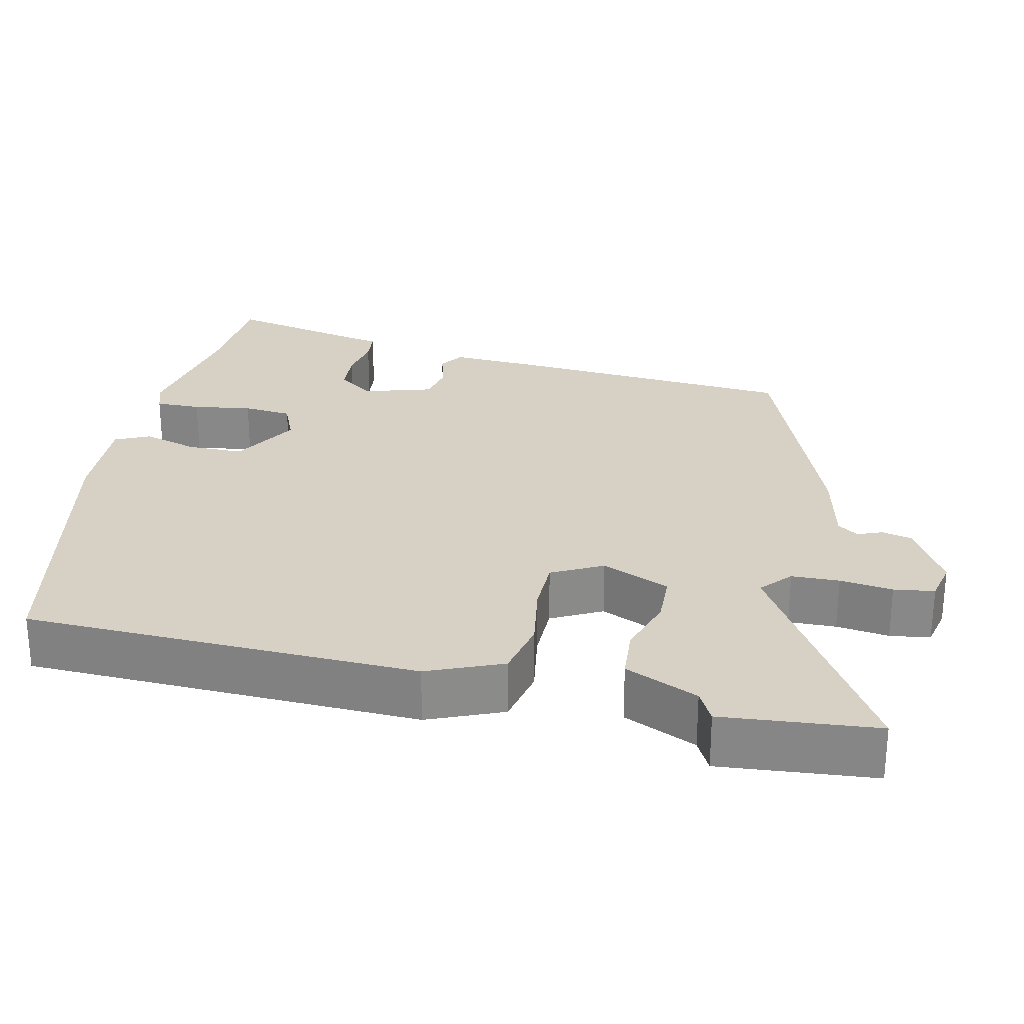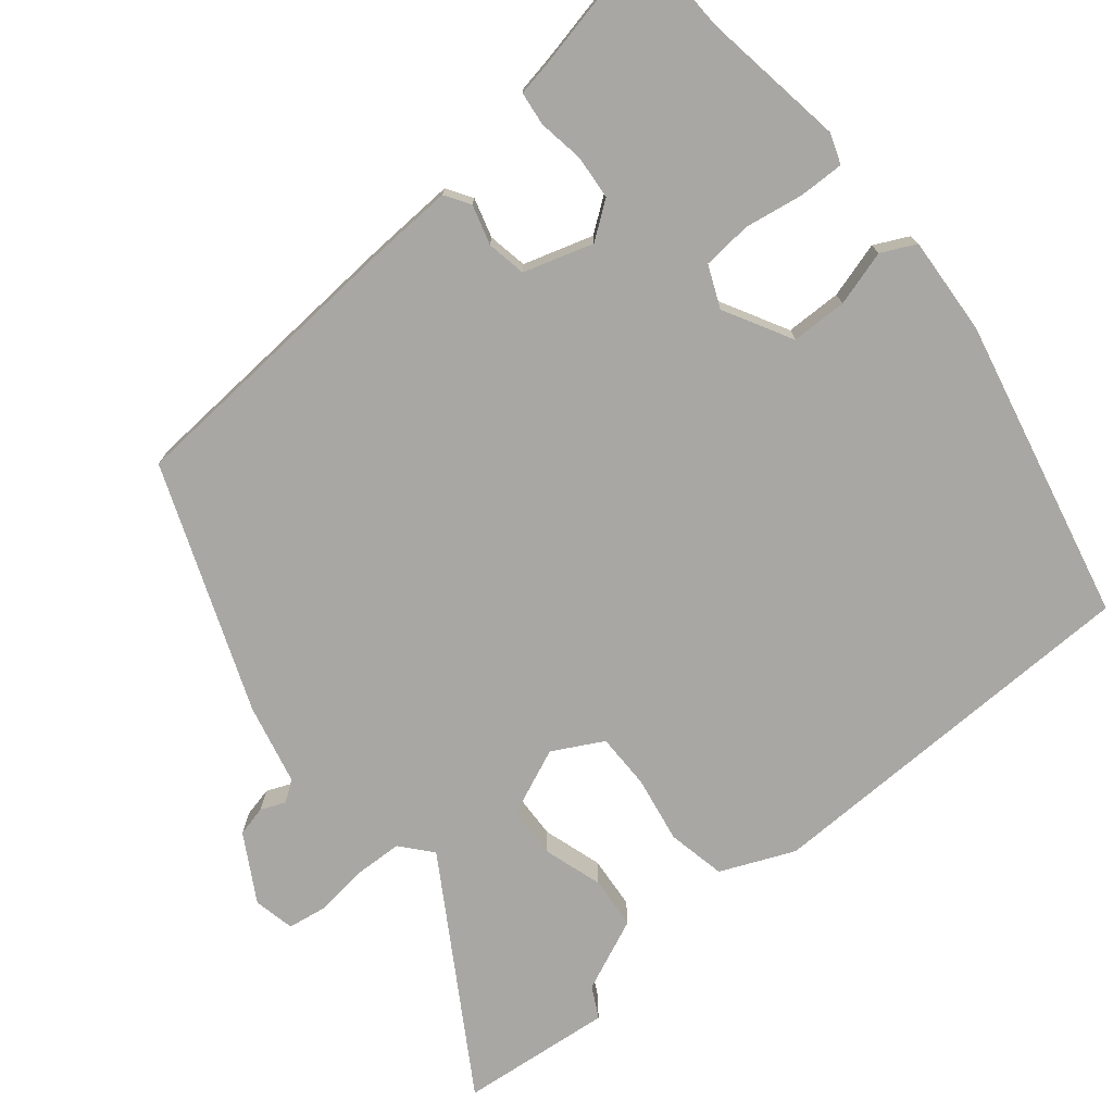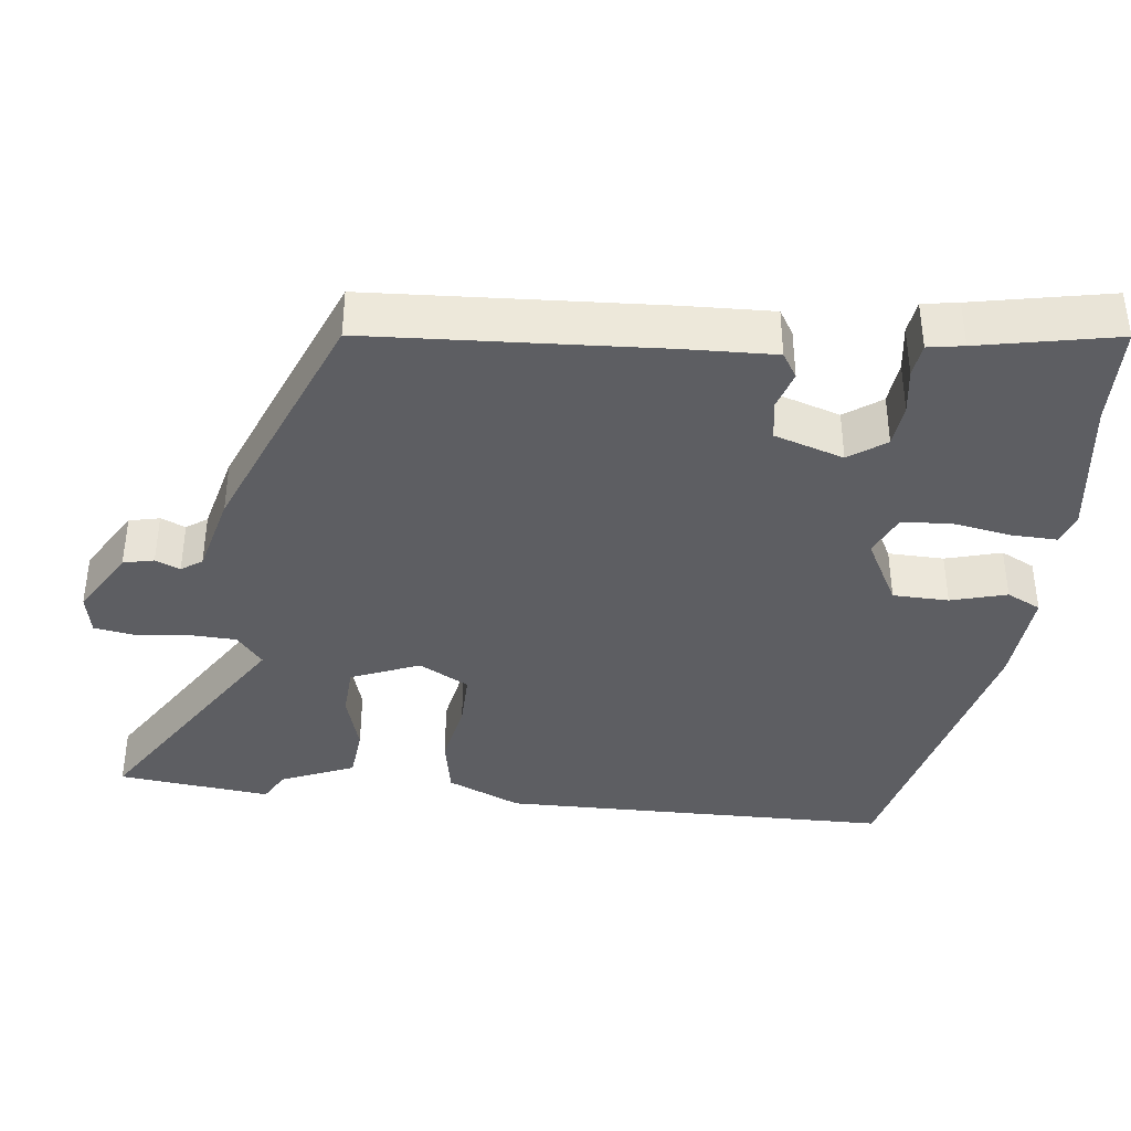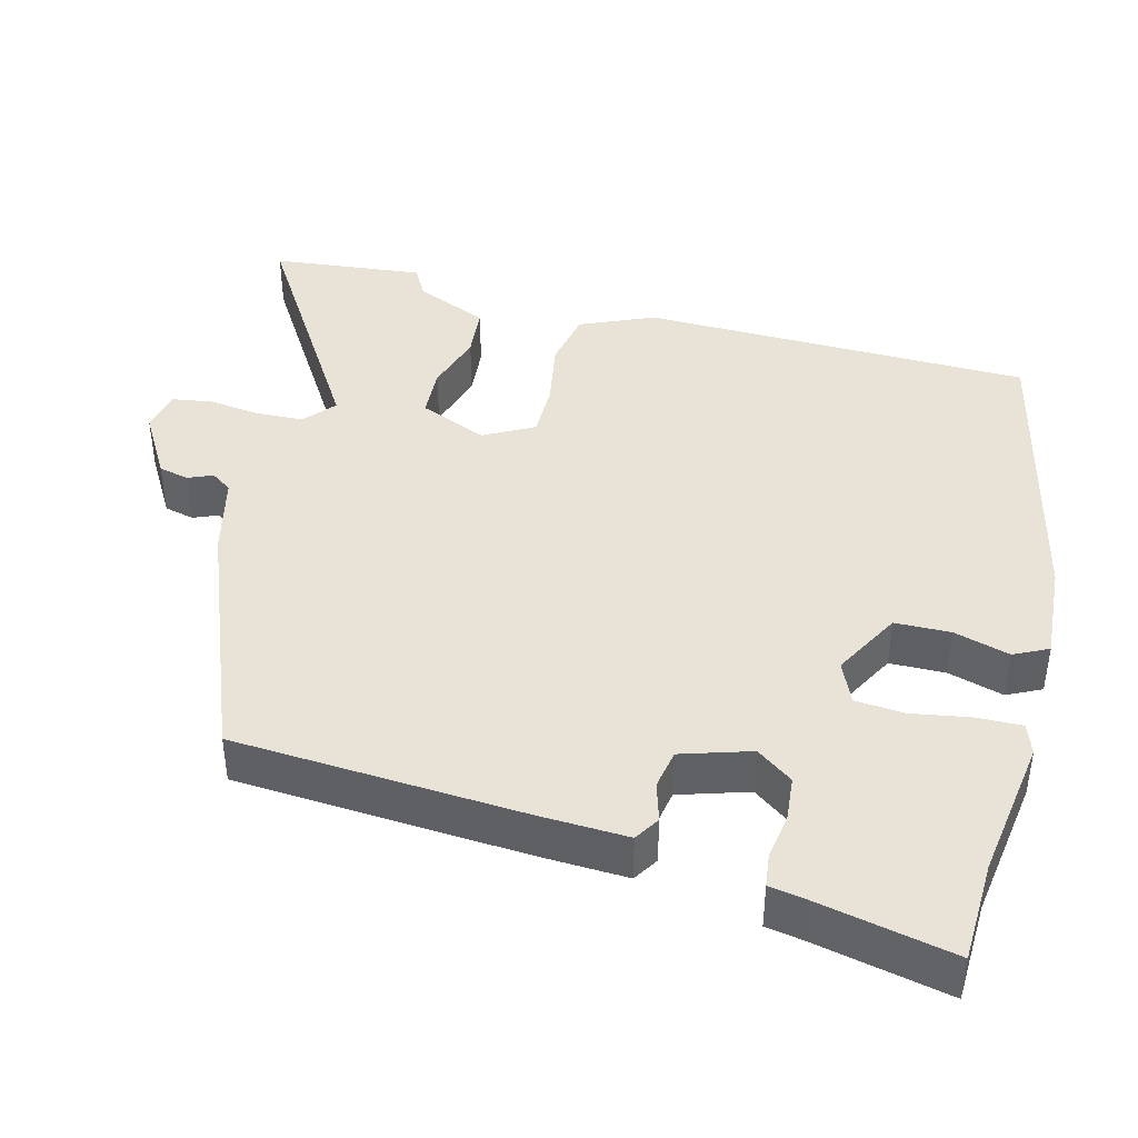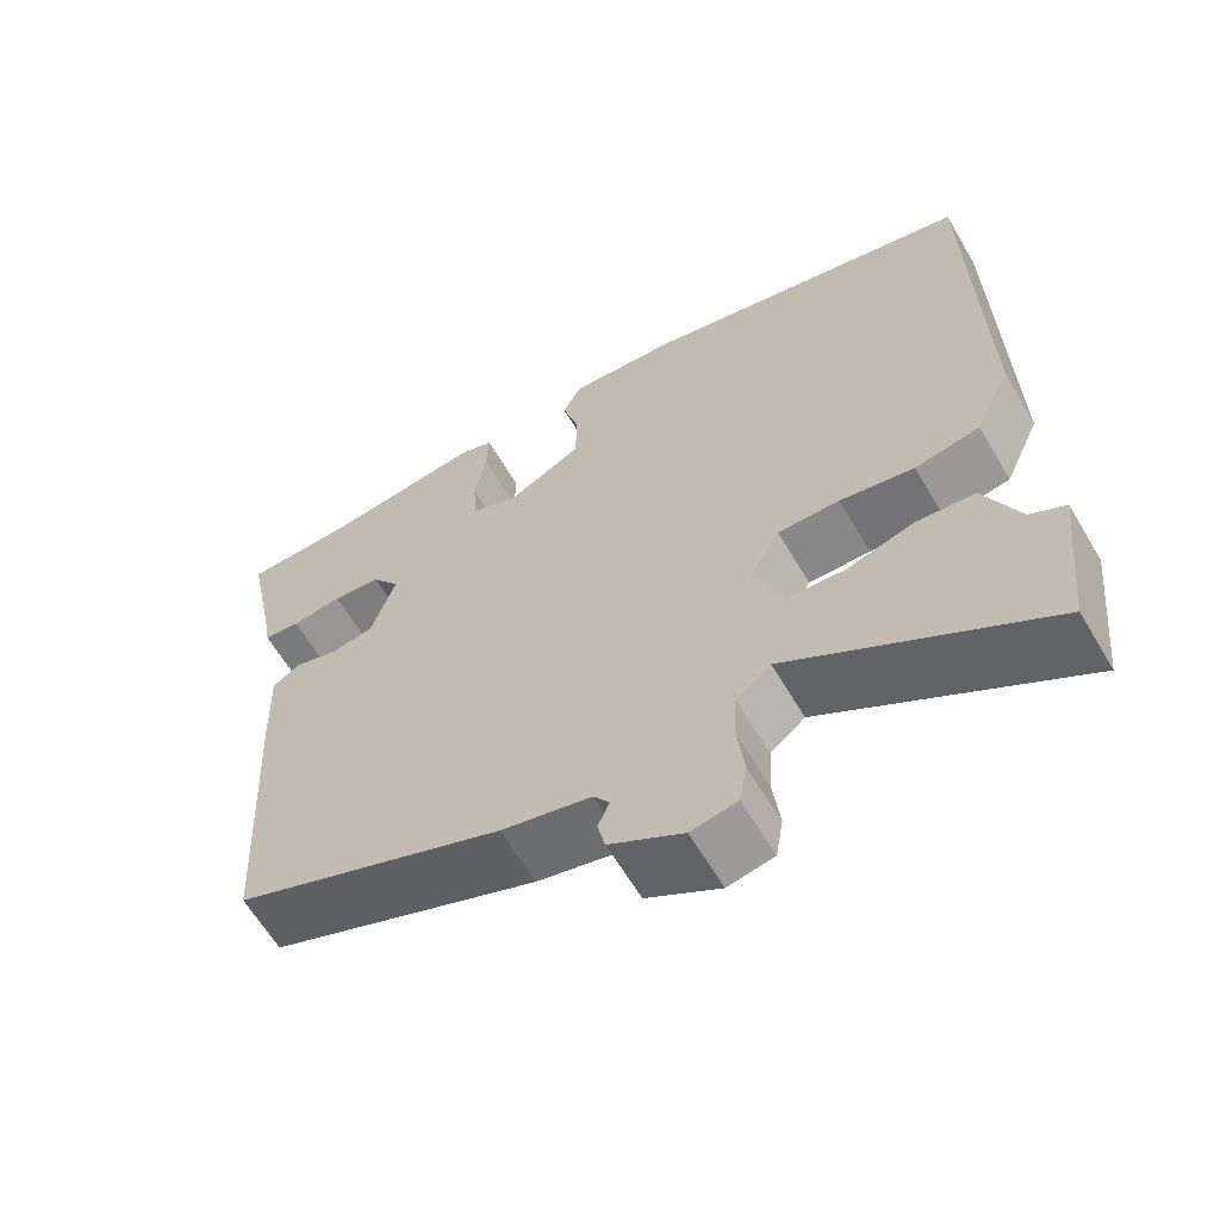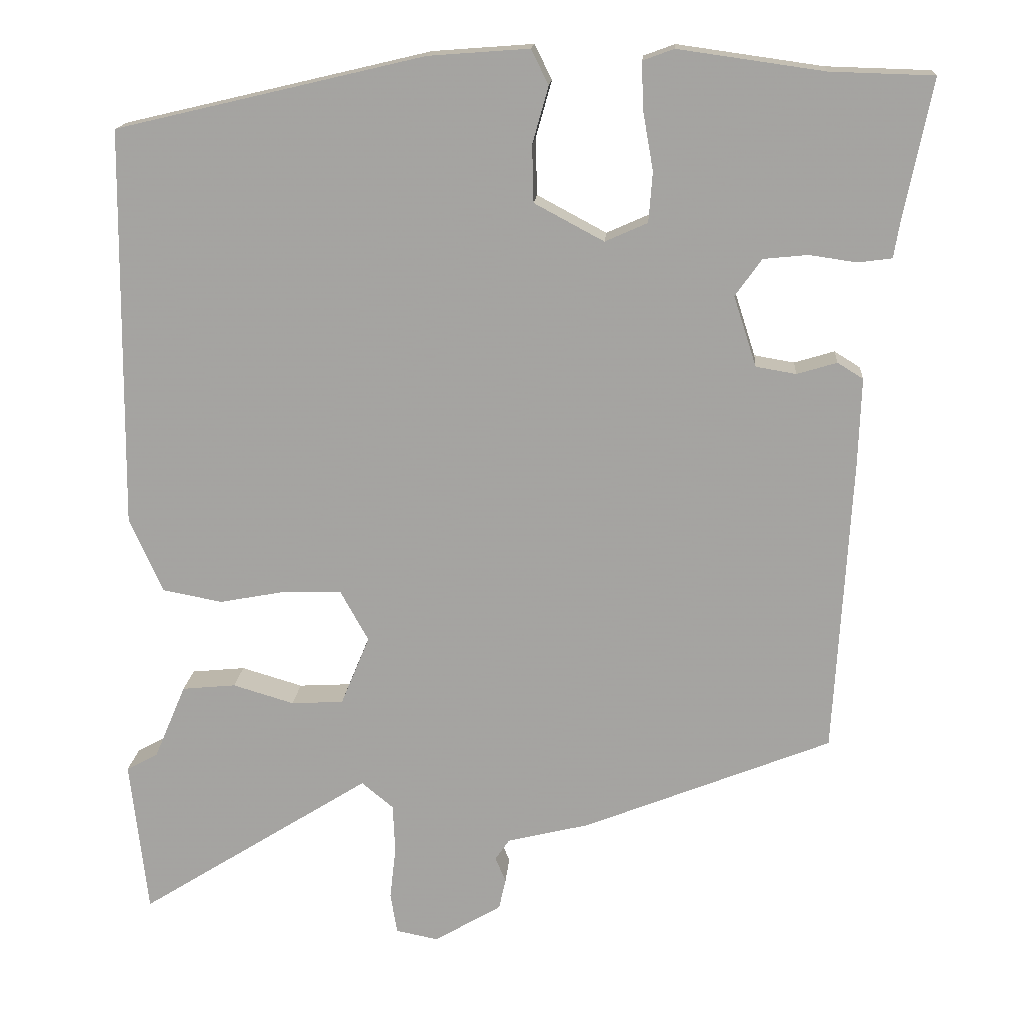
<metadata>
{"format":"obj","ext":"obj","renderer":"f3d","projection":"perspective","resolution":1024,"background":"white","views":[{"elev":26.6,"azim":103.8,"up":"+Y"},{"elev":-74.5,"azim":-49.9,"up":"+Y"},{"elev":-38.5,"azim":-96.6,"up":"+Y"},{"elev":41.8,"azim":-75.0,"up":"+Y"},{"elev":-63.2,"azim":30.7,"up":"+Z"},{"elev":16.1,"azim":-175.7,"up":"+Z"}]}
</metadata>
<code>
v 0.479 0.07 0.422
v 0.485 0.07 -0.106
v 0.441 0.07 -0.205
v 0.362 0.07 -0.22
v 0.272 0.07 -0.203
v 0.197 0.07 -0.202
v 0.16 0.07 -0.269
v 0.198 0.07 -0.361
v 0.267 0.07 -0.365
v 0.348 0.07 -0.341
v 0.419 0.07 -0.348
v 0.461 0.07 -0.447
v 0.503 0.07 -0.47
v 0.48 0.07 -0.676
v 0.172 0.07 -0.481
v 0.13 0.07 -0.516
v 0.127 0.07 -0.58
v 0.135 0.07 -0.651
v 0.126 0.07 -0.705
v 0.07 0.07 -0.716
v -0.019 0.07 -0.663
v -0.028 0.07 -0.622
v -0.014 0.07 -0.589
v -0.033 0.07 -0.561
v -0.142 0.07 -0.534
v -0.47 0.07 -0.402
v -0.492 0.07 -0.011
v -0.496 0.07 0.107
v -0.462 0.07 0.128
v -0.409 0.07 0.112
v -0.356 0.07 0.121
v -0.326 0.07 0.214
v -0.361 0.07 0.263
v -0.42 0.07 0.269
v -0.482 0.07 0.26
v -0.527 0.07 0.266
v -0.535 0.07 0.314
v -0.572 0.07 0.498
v -0.435 0.07 0.502
v -0.243 0.07 0.529
v -0.202 0.07 0.514
v -0.204 0.07 0.453
v -0.218 0.07 0.374
v -0.213 0.07 0.308
v -0.157 0.07 0.283
v -0.065 0.07 0.332
v -0.063 0.07 0.407
v -0.084 0.07 0.482
v -0.061 0.07 0.528
v 0.072 0.07 0.518
v 0.479 0 0.422
v 0.485 0 -0.106
v 0.441 0 -0.205
v 0.362 0 -0.22
v 0.272 0 -0.203
v 0.197 0 -0.202
v 0.16 0 -0.269
v 0.198 0 -0.361
v 0.267 0 -0.365
v 0.348 0 -0.341
v 0.419 0 -0.348
v 0.461 0 -0.447
v 0.503 0 -0.47
v 0.48 0 -0.676
v 0.172 0 -0.481
v 0.13 0 -0.516
v 0.127 0 -0.58
v 0.135 0 -0.651
v 0.126 0 -0.705
v 0.07 0 -0.716
v -0.019 0 -0.663
v -0.028 0 -0.622
v -0.014 0 -0.589
v -0.033 0 -0.561
v -0.142 0 -0.534
v -0.47 0 -0.402
v -0.492 0 -0.011
v -0.496 0 0.107
v -0.462 0 0.128
v -0.409 0 0.112
v -0.356 0 0.121
v -0.326 0 0.214
v -0.361 0 0.263
v -0.42 0 0.269
v -0.482 0 0.26
v -0.527 0 0.266
v -0.535 0 0.314
v -0.572 0 0.498
v -0.435 0 0.502
v -0.243 0 0.529
v -0.202 0 0.514
v -0.204 0 0.453
v -0.218 0 0.374
v -0.213 0 0.308
v -0.157 0 0.283
v -0.065 0 0.332
v -0.063 0 0.407
v -0.084 0 0.482
v -0.061 0 0.528
v 0.072 0 0.518
f 3 4 5
f 2 3 5
f 1 2 5
f 50 1 5
f 49 50 5
f 48 49 5
f 47 48 5
f 46 47 5 6
f 45 46 6 7
f 44 45 7 8
f 41 42 43
f 40 41 43
f 39 40 43
f 39 43 44
f 38 39 44
f 37 38 44
f 36 37 44
f 35 36 44
f 34 35 44
f 33 34 44
f 32 33 44 8
f 28 29 30
f 27 28 30
f 26 27 30
f 25 26 30
f 24 25 30
f 23 24 30 31
f 21 22 23
f 20 21 23
f 19 20 23
f 18 19 23
f 17 18 23
f 23 31 32
f 17 23 32
f 16 17 32
f 12 13 14 15
f 11 12 15
f 10 11 15
f 9 10 15
f 8 9 15 16
f 8 16 32
f 55 54 53
f 55 53 52
f 55 52 51
f 55 51 100
f 55 100 99
f 55 99 98
f 55 98 97
f 56 55 97 96
f 57 56 96 95
f 58 57 95 94
f 93 92 91
f 93 91 90
f 93 90 89
f 94 93 89
f 94 89 88
f 94 88 87
f 94 87 86
f 94 86 85
f 94 85 84
f 94 84 83
f 58 94 83 82
f 80 79 78
f 80 78 77
f 80 77 76
f 80 76 75
f 80 75 74
f 81 80 74 73
f 73 72 71
f 73 71 70
f 73 70 69
f 73 69 68
f 73 68 67
f 82 81 73
f 82 73 67
f 82 67 66
f 65 64 63 62
f 65 62 61
f 65 61 60
f 65 60 59
f 66 65 59 58
f 82 66 58
f 1 51 52 2
f 2 52 53 3
f 3 53 54 4
f 4 54 55 5
f 5 55 56 6
f 6 56 57 7
f 7 57 58 8
f 8 58 59 9
f 9 59 60 10
f 10 60 61 11
f 11 61 62 12
f 12 62 63 13
f 13 63 64 14
f 14 64 65 15
f 15 65 66 16
f 16 66 67 17
f 17 67 68 18
f 18 68 69 19
f 19 69 70 20
f 20 70 71 21
f 21 71 72 22
f 22 72 73 23
f 23 73 74 24
f 24 74 75 25
f 25 75 76 26
f 26 76 77 27
f 27 77 78 28
f 28 78 79 29
f 29 79 80 30
f 30 80 81 31
f 31 81 82 32
f 32 82 83 33
f 33 83 84 34
f 34 84 85 35
f 35 85 86 36
f 36 86 87 37
f 37 87 88 38
f 38 88 89 39
f 39 89 90 40
f 40 90 91 41
f 41 91 92 42
f 42 92 93 43
f 43 93 94 44
f 44 94 95 45
f 45 95 96 46
f 46 96 97 47
f 47 97 98 48
f 48 98 99 49
f 49 99 100 50
f 50 100 51 1

</code>
